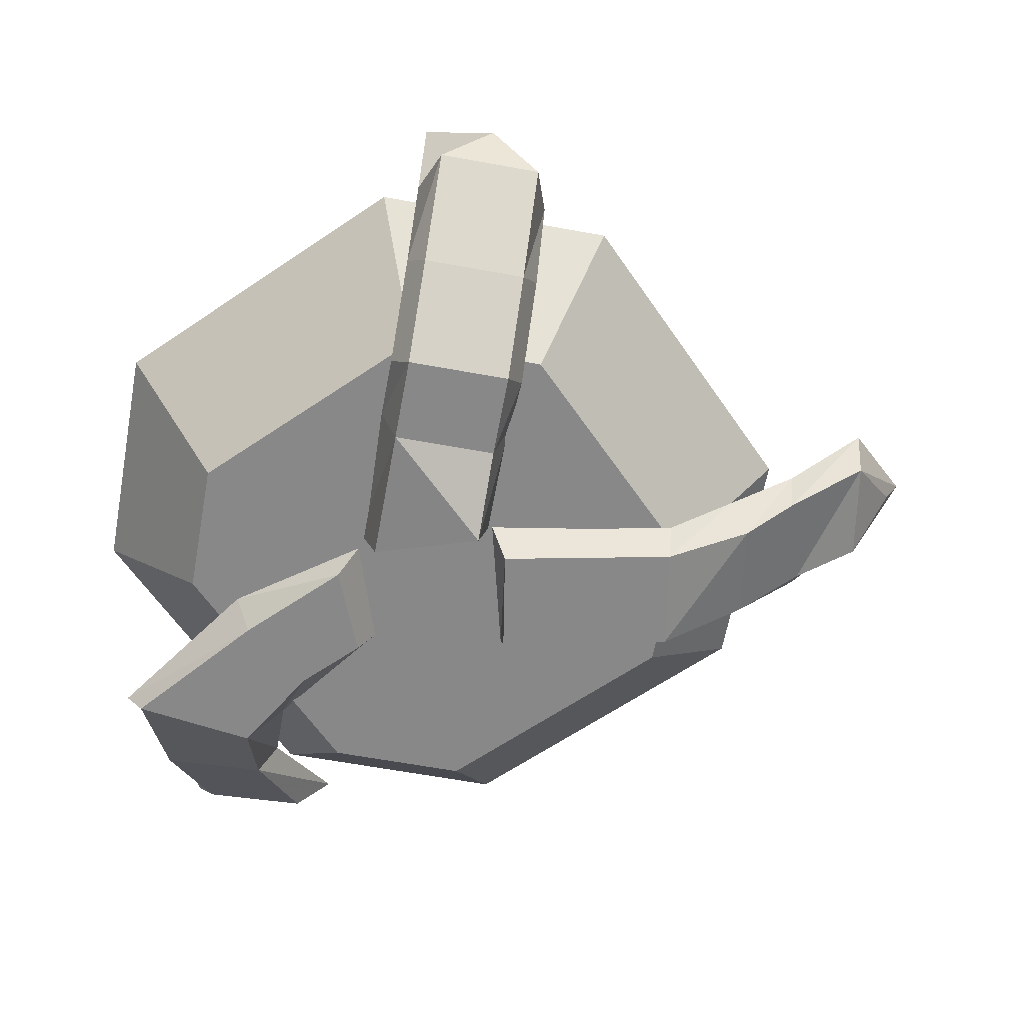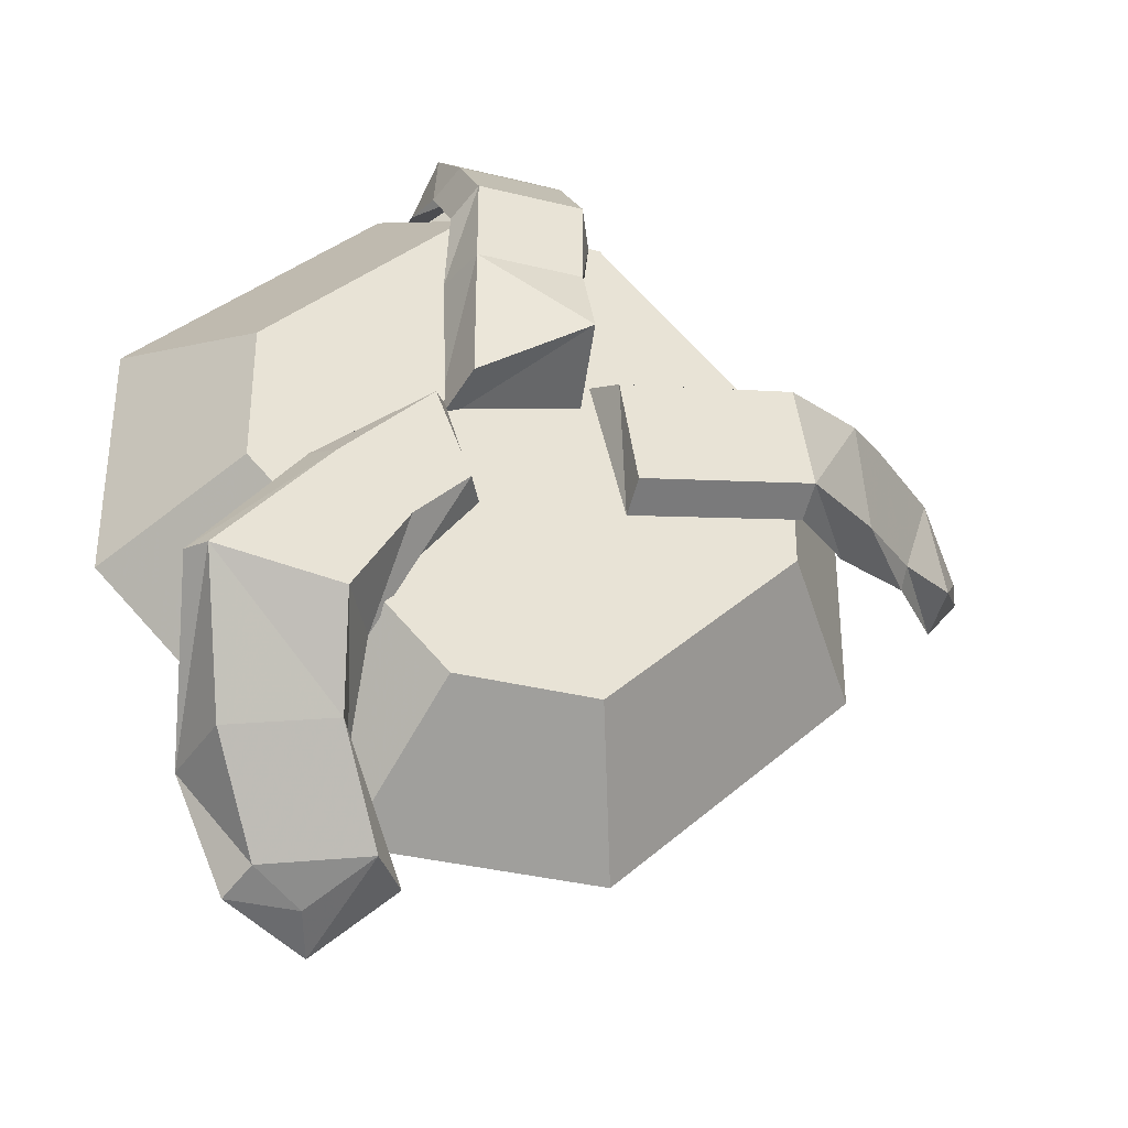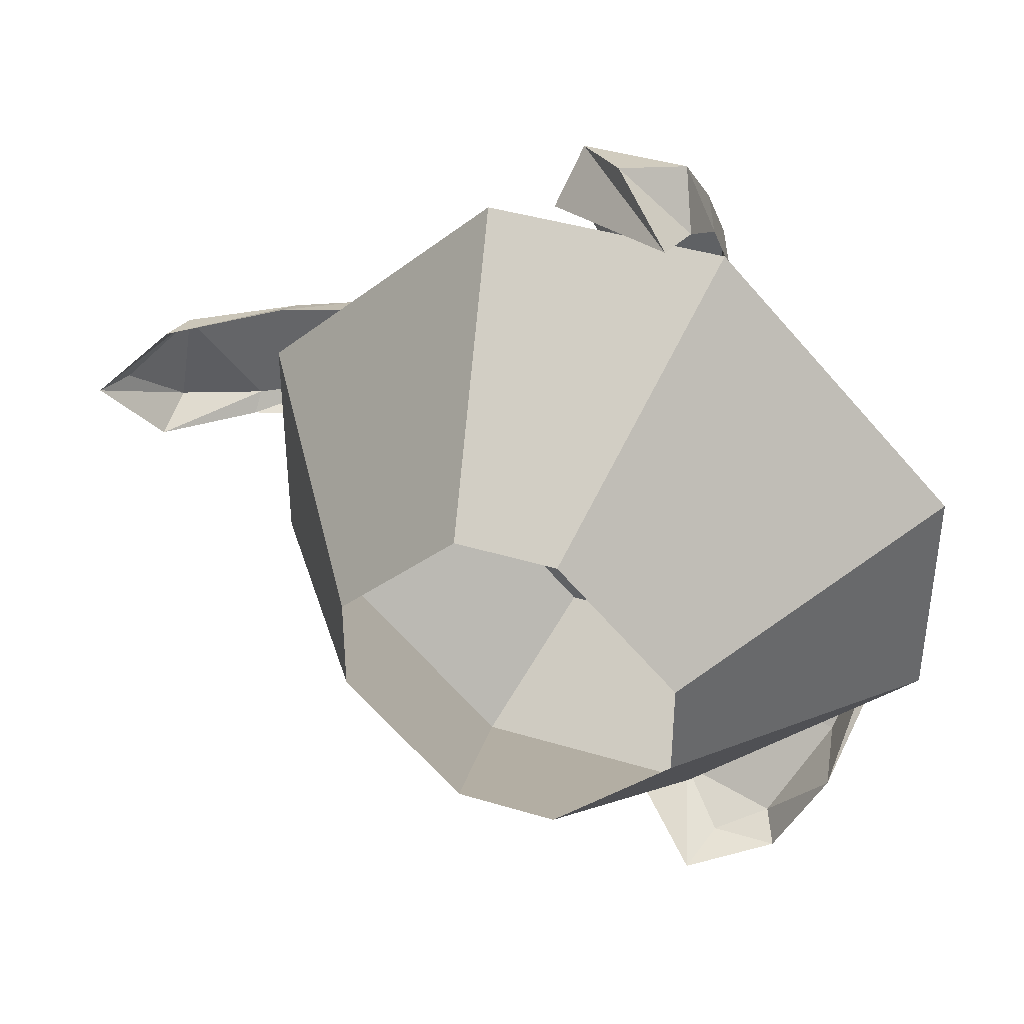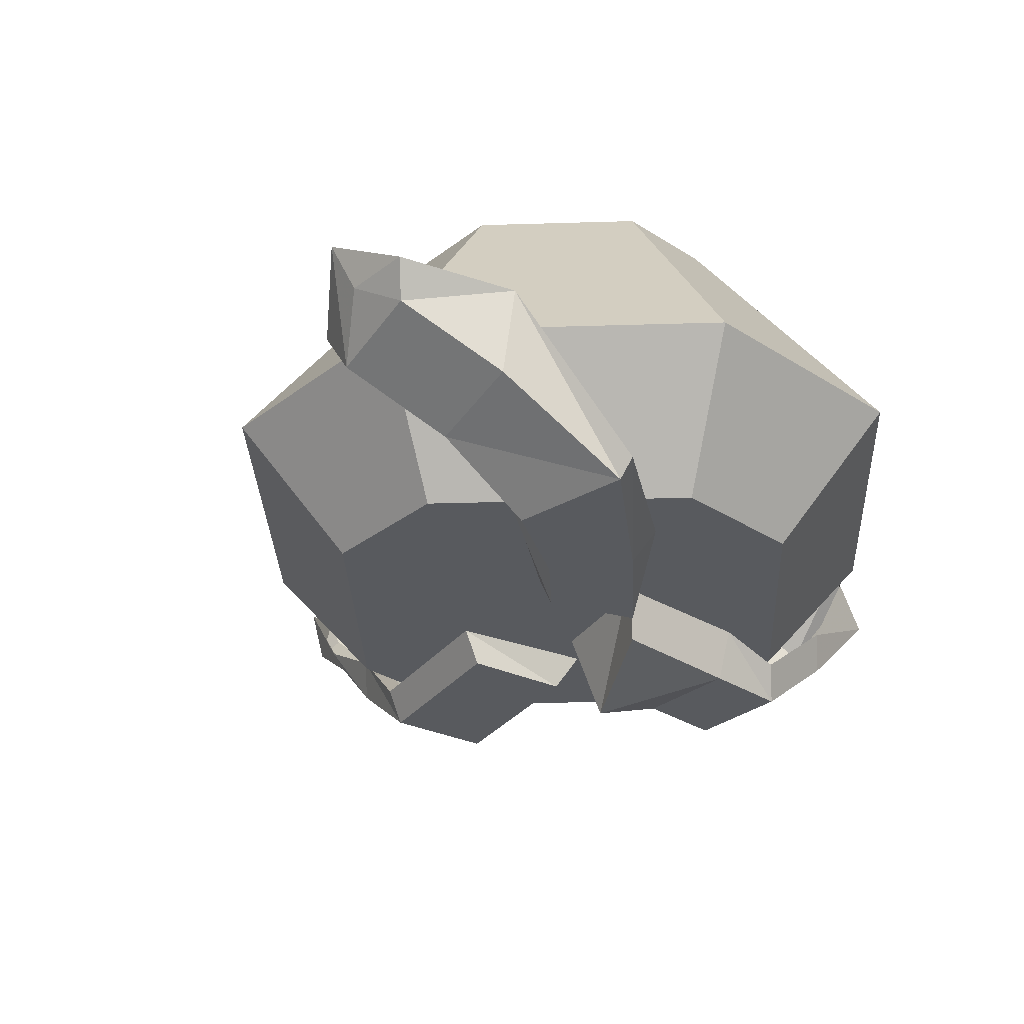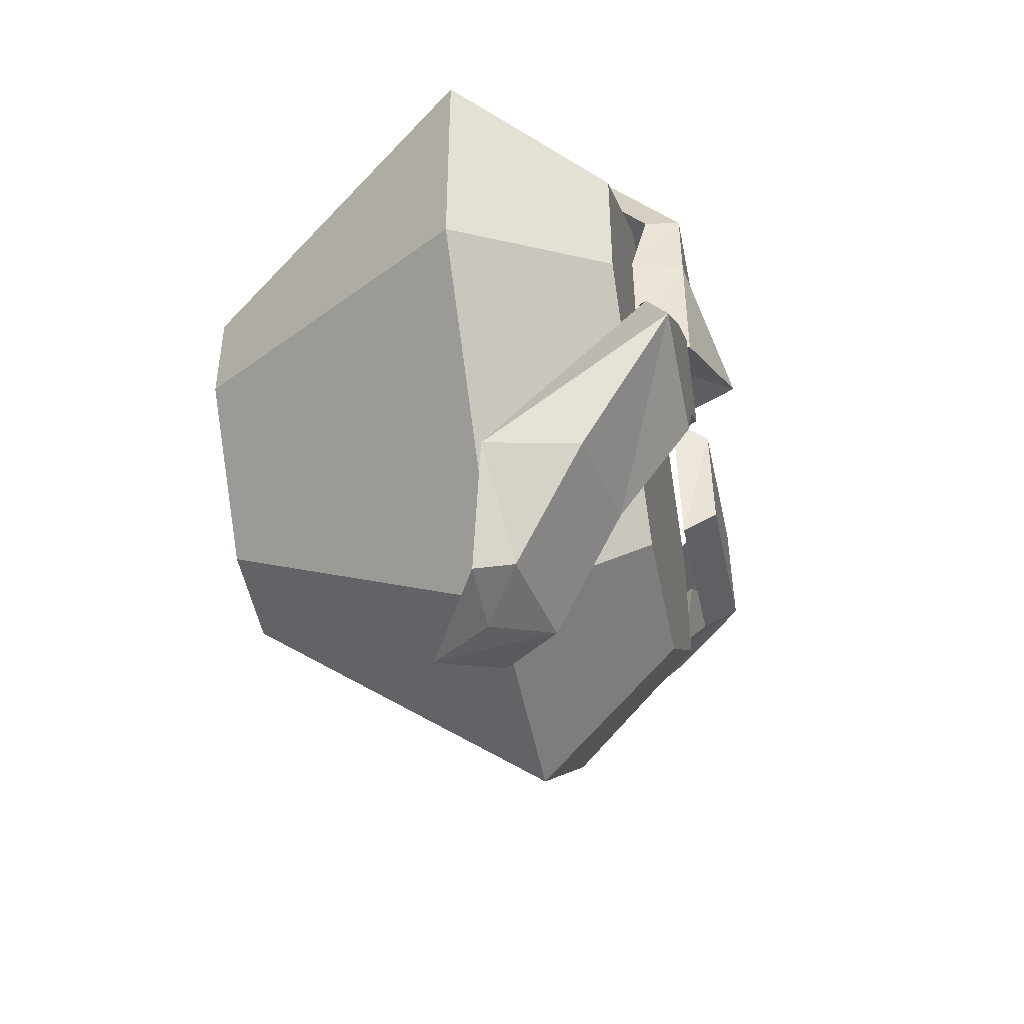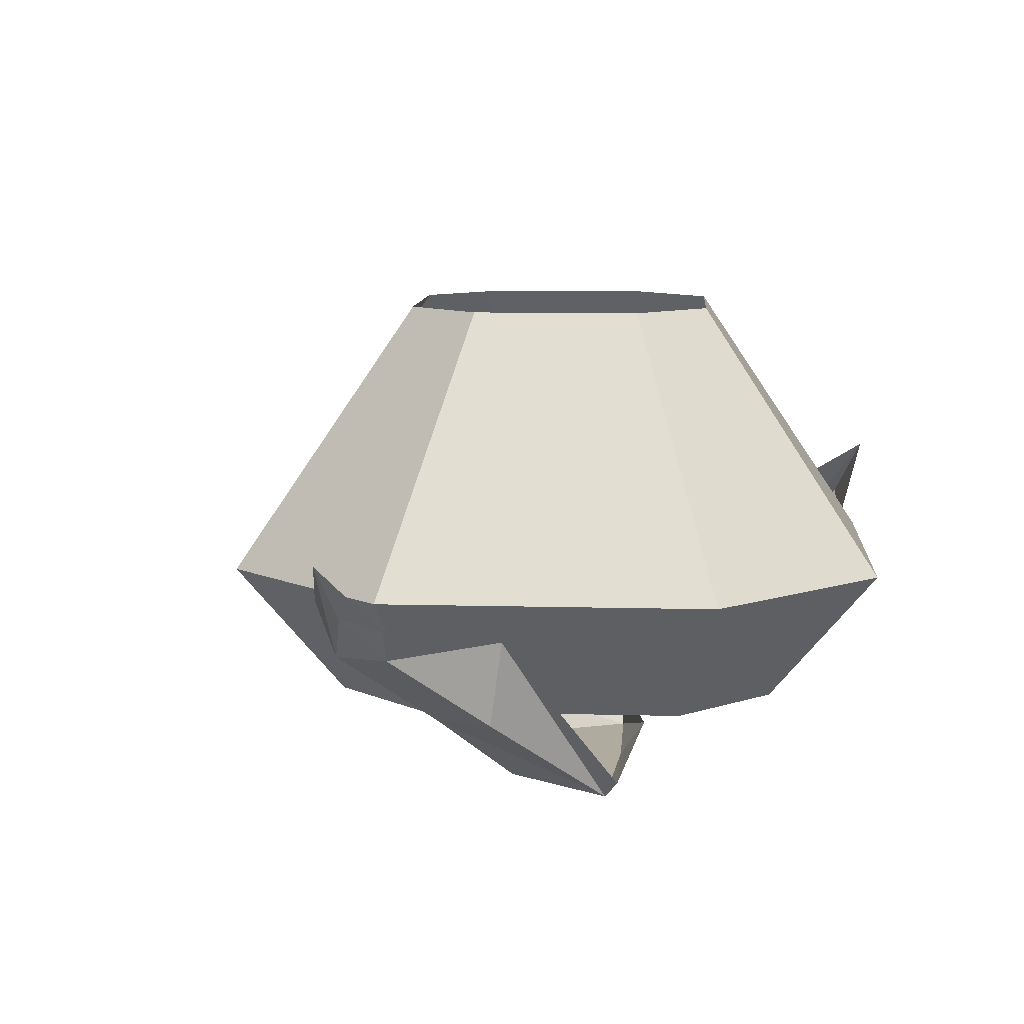
<metadata>
{"format":"obj","ext":"obj","renderer":"f3d","projection":"perspective","resolution":1024,"background":"white","views":[{"elev":-62.9,"azim":-10.5,"up":"+Y"},{"elev":-35.5,"azim":-18.1,"up":"+Z"},{"elev":40.6,"azim":-159.6,"up":"+Z"},{"elev":-31.0,"azim":-132.5,"up":"+Y"},{"elev":-49.1,"azim":-79.0,"up":"+Z"},{"elev":9.7,"azim":-131.0,"up":"+Y"}]}
</metadata>
<code>
v -0.04688 -0.1484 -0.1797
v -0.09375 -0.1406 -0.1875
v -0.07031 -0.125 -0.1953
v -0.0625 -0.1016 -0.2031
v -0.03125 -0.125 -0.1797
v -0.07031 -0.1797 -0.1406
v -0.1172 -0.1719 -0.1484
v -0.125 -0.1328 -0.1484
v -0.1016 -0.125 -0.1953
v -0.05469 -0.2109 -0.0625
v -0.03125 -0.2109 -0.03906
v -0.04688 -0.2109 0
v -0.08594 -0.2109 -0.03906
v -0.07812 -0.2109 -0.1016
v -0.0625 -0.1797 -0.1016
v -0.04688 -0.1953 -0.07031
v -0.02344 -0.1953 -0.03906
v -0.03906 -0.1953 0.007812
v -0.09375 -0.1953 -0.03125
v -0.1406 -0.2031 -0.09375
v -0.1328 -0.2109 -0.09375
v -0.0625 -0.1562 -0.1406
v 0.2344 -0.1016 0.03906
v 0.2109 -0.125 0.0625
v 0.2188 -0.125 0.01562
v 0.2422 -0.08594 0.03906
v 0.2109 -0.1016 0.07031
v 0.1719 -0.1641 0.05469
v 0.1875 -0.1484 0.007812
v 0.2188 -0.1016 0.007812
v 0.07812 -0.2109 -0.01562
v 0.07812 -0.1953 -0.02344
v 0.1172 -0.1953 -0.01562
v 0.1172 -0.2109 -0.007812
v 0.1094 -0.2109 0.03906
v 0.07031 -0.2109 0.03125
v 0.03906 -0.2109 -0.02344
v 0.03906 -0.1953 -0.03125
v 0.03125 -0.2109 0.02344
v 0.02344 -0.1953 0.03125
v 0.07031 -0.1953 0.03906
v 0.1094 -0.1953 0.04688
v 0.1406 -0.1719 0.05469
v 0.1484 -0.1875 0.04688
v 0.1719 -0.1484 0.0625
v 0.1562 -0.1797 0
v 0.1484 -0.1641 -0.007812
v 0.1875 -0.1406 0
v -0.03906 -0.1797 0.007812
v 0.02344 -0.1797 0.02344
v 0.01562 -0.2266 0.03906
v -0.03125 -0.2109 0.01562
v -0.03125 -0.2109 0.07812
v -0.03906 -0.1875 0.07812
v -0.03125 -0.2109 0.1172
v -0.03906 -0.1953 0.1094
v -0.03906 -0.1641 0.1484
v -0.03125 -0.1797 0.1562
v -0.03125 -0.1406 0.1953
v -0.03906 -0.125 0.1719
v -0.007812 -0.1172 0.2031
v -0.03906 -0.08594 0.1875
v 0.01562 -0.1406 0.1953
v 0.02344 -0.125 0.1719
v 0.01562 -0.1797 0.1562
v 0.02344 -0.1641 0.1484
v 0.01562 -0.2109 0.1172
v 0.02344 -0.1953 0.1094
v 0.01562 -0.2109 0.07812
v 0.02344 -0.1797 0.07812
v -0.02344 0 0.07812
v -0.07812 0 0.02344
v -0.1641 -0.125 0.05469
v -0.05469 -0.125 0.1641
v 0.02344 0 0.07812
v 0.05469 -0.125 0.1641
v 0.07812 0 0.02344
v 0.1641 -0.125 0.05469
v 0.07812 0 -0.02344
v 0.1641 -0.125 -0.05469
v 0.02344 0 -0.07812
v 0.05469 -0.125 -0.1641
v -0.02344 0 -0.07812
v -0.05469 -0.125 -0.1641
v -0.07812 0 -0.02344
v -0.1641 -0.125 -0.05469
v -0.1172 -0.1875 -0.03125
v -0.1172 -0.1875 0.03125
v -0.03125 -0.1875 0.1172
v 0.03125 -0.1875 0.1172
v 0.1172 -0.1875 0.03125
v 0.1172 -0.1875 -0.03125
v 0.03125 -0.1875 -0.1172
v -0.03125 -0.1875 -0.1172
v -0.09375 -0.1875 -0.03125
v -0.09375 -0.1875 0.03125
v -0.03125 -0.1875 0.09375
v 0.03125 -0.1875 0.09375
v 0.09375 -0.1875 0.03125
v 0.09375 -0.1875 -0.03125
v 0.03125 -0.1875 -0.09375
v -0.03125 -0.1875 -0.09375
f 1 2 3
f 10 11 12
f 10 12 13
f 10 16 11
f 11 16 17
f 11 17 12
f 12 17 18
f 12 18 19
f 12 19 13
f 14 21 6
f 14 6 22
f 14 22 15
f 6 21 7
f 7 21 8
f 8 21 20
f 24 27 28
f 24 28 29
f 24 29 25
f 25 29 30
f 31 36 37
f 31 37 32
f 32 37 38
f 38 37 39
f 38 39 40
f 40 39 41
f 41 39 36
f 42 35 43
f 43 35 44
f 45 28 27
f 46 44 34
f 46 34 47
f 47 34 33
f 34 44 35
f 37 36 39
f 29 48 30
f 54 53 55
f 54 55 56
f 57 58 59
f 57 59 60
f 64 63 65
f 64 65 66
f 68 67 69
f 68 69 70
f 65 63 59
f 65 59 58
f 67 55 69
f 69 55 53
f 1 3 4
f 1 4 5
f 1 5 6
f 1 6 7
f 1 7 2
f 2 7 8
f 2 8 9
f 2 9 3
f 3 9 4
f 10 13 14
f 10 14 15
f 10 15 16
f 13 19 20
f 13 20 21
f 13 21 14
f 6 5 22
f 23 24 25
f 23 25 26
f 23 26 24
f 24 26 27
f 25 30 26
f 31 32 33
f 31 33 34
f 31 34 35
f 31 35 36
f 41 36 42
f 42 36 35
f 43 44 45
f 45 44 28
f 46 47 48
f 46 48 29
f 46 29 28
f 46 28 44
f 49 50 51
f 49 51 52
f 49 52 53
f 49 53 54
f 56 55 57
f 57 55 58
f 60 59 61
f 60 61 62
f 62 61 63
f 62 63 64
f 66 65 67
f 66 67 68
f 70 69 51
f 70 51 50
f 65 58 67
f 67 58 55
f 69 53 51
f 51 53 52
f 61 59 63
f 71 72 73
f 71 73 74
f 71 74 75
f 75 74 76
f 75 76 77
f 77 76 78
f 77 78 79
f 79 78 80
f 79 80 81
f 81 80 82
f 81 82 83
f 83 82 84
f 83 84 85
f 85 84 86
f 85 86 72
f 72 86 73
f 73 86 87
f 73 87 88
f 73 88 74
f 74 88 89
f 74 89 76
f 76 89 90
f 76 90 78
f 78 90 91
f 78 91 80
f 80 91 92
f 80 92 82
f 82 92 93
f 82 93 84
f 84 93 94
f 84 94 86
f 86 94 87
f 87 94 95
f 87 95 96
f 87 96 88
f 88 96 89
f 89 96 97
f 89 97 98
f 89 98 90
f 90 98 99
f 90 99 91
f 91 99 100
f 91 100 92
f 92 100 101
f 92 101 93
f 93 101 102
f 93 102 94
f 94 102 95
f 95 102 97
f 95 97 96
f 97 102 101
f 97 101 100
f 97 100 99
f 97 99 98

</code>
